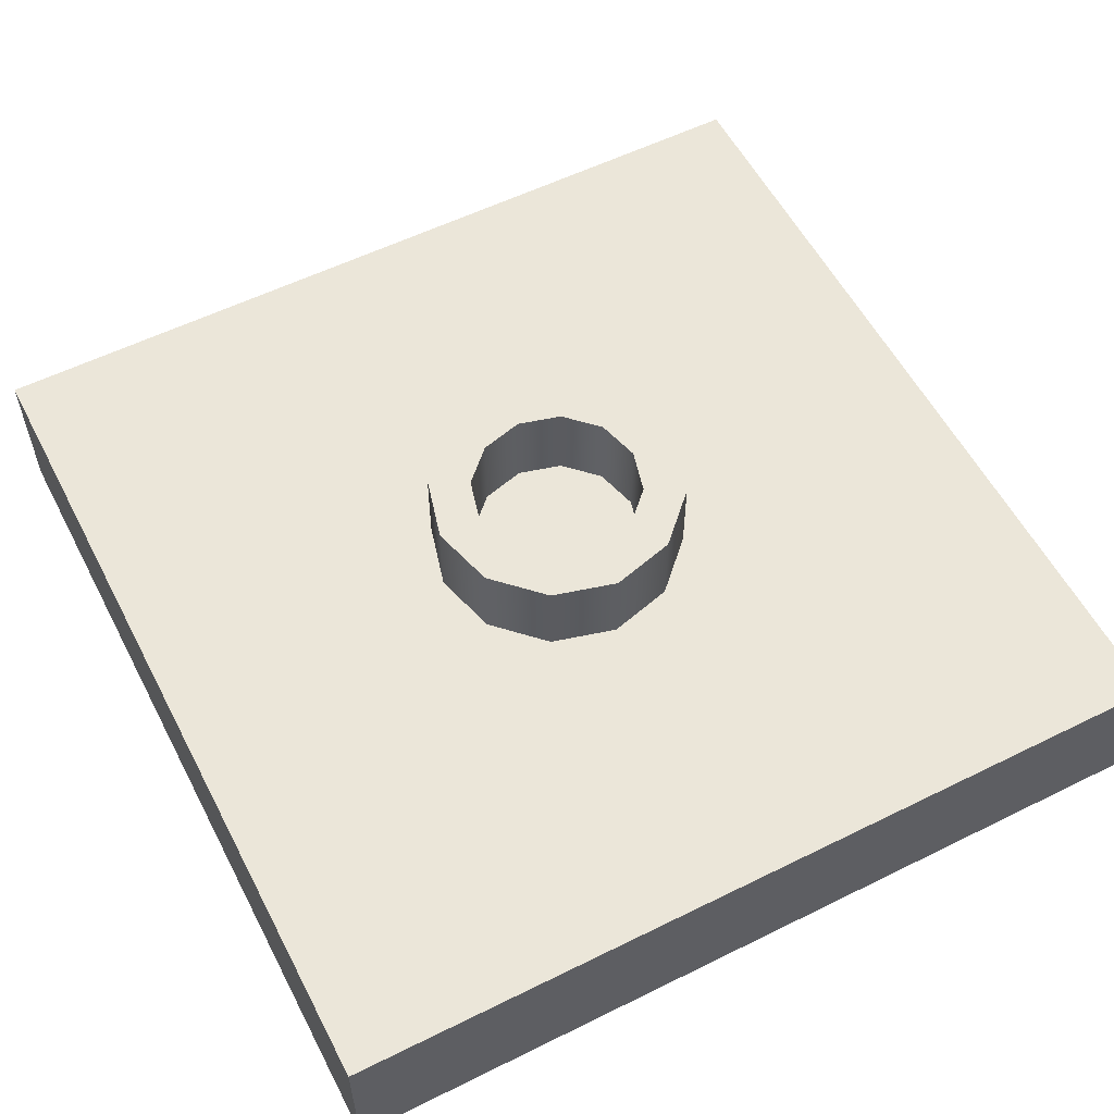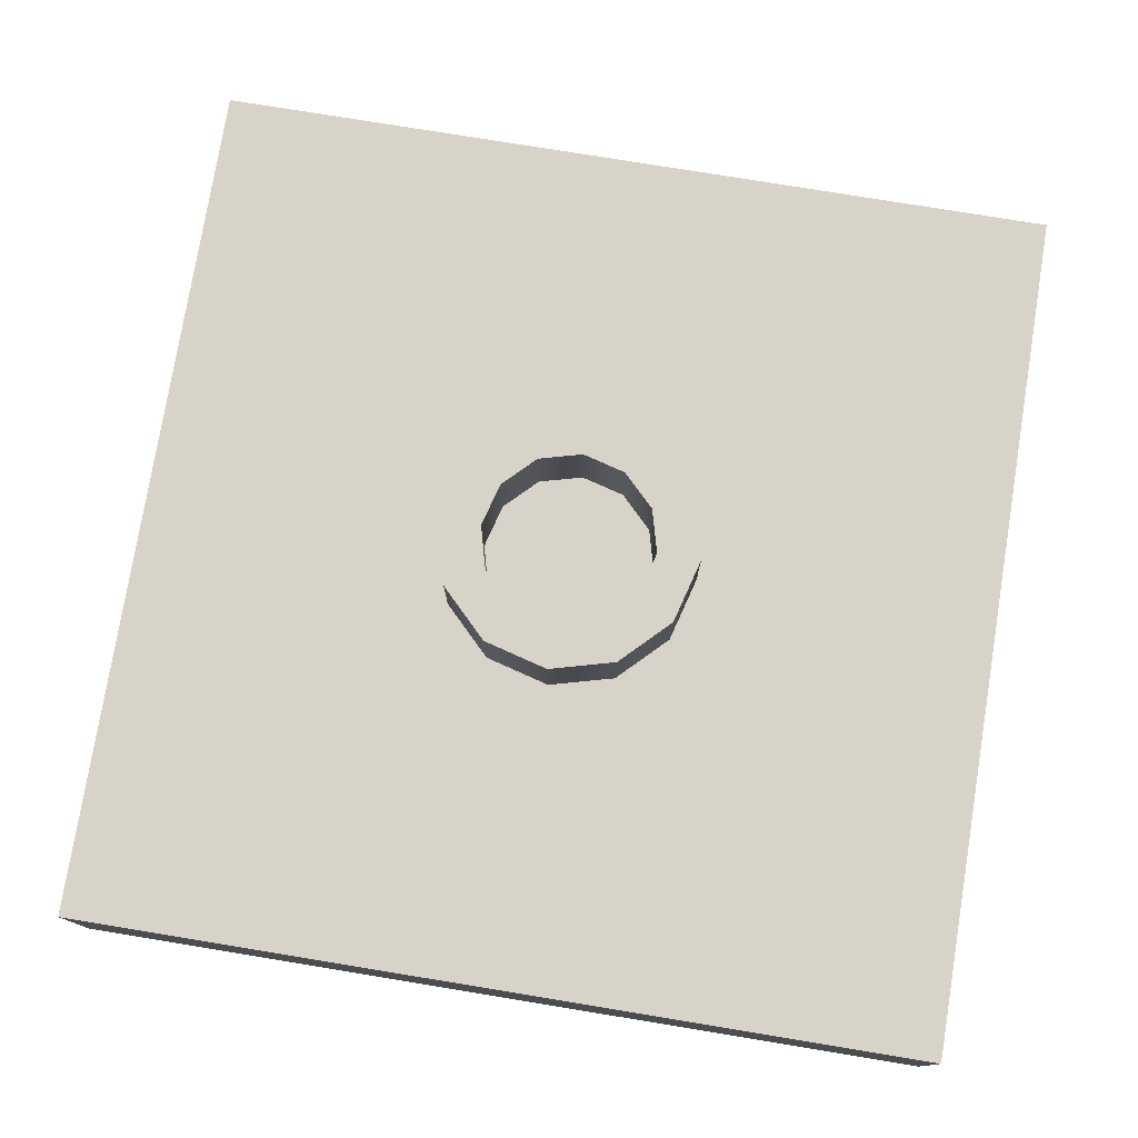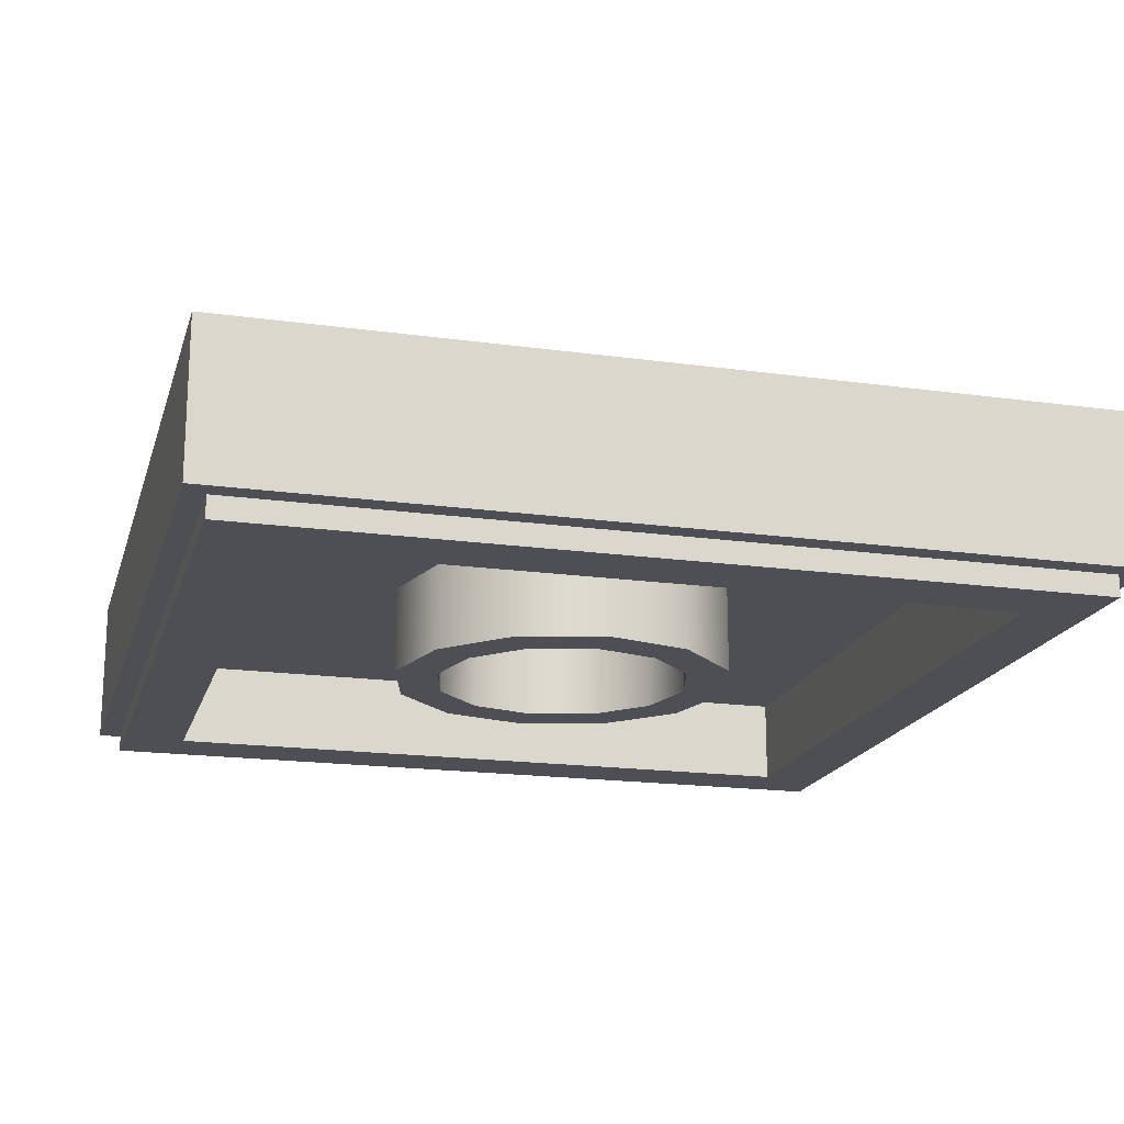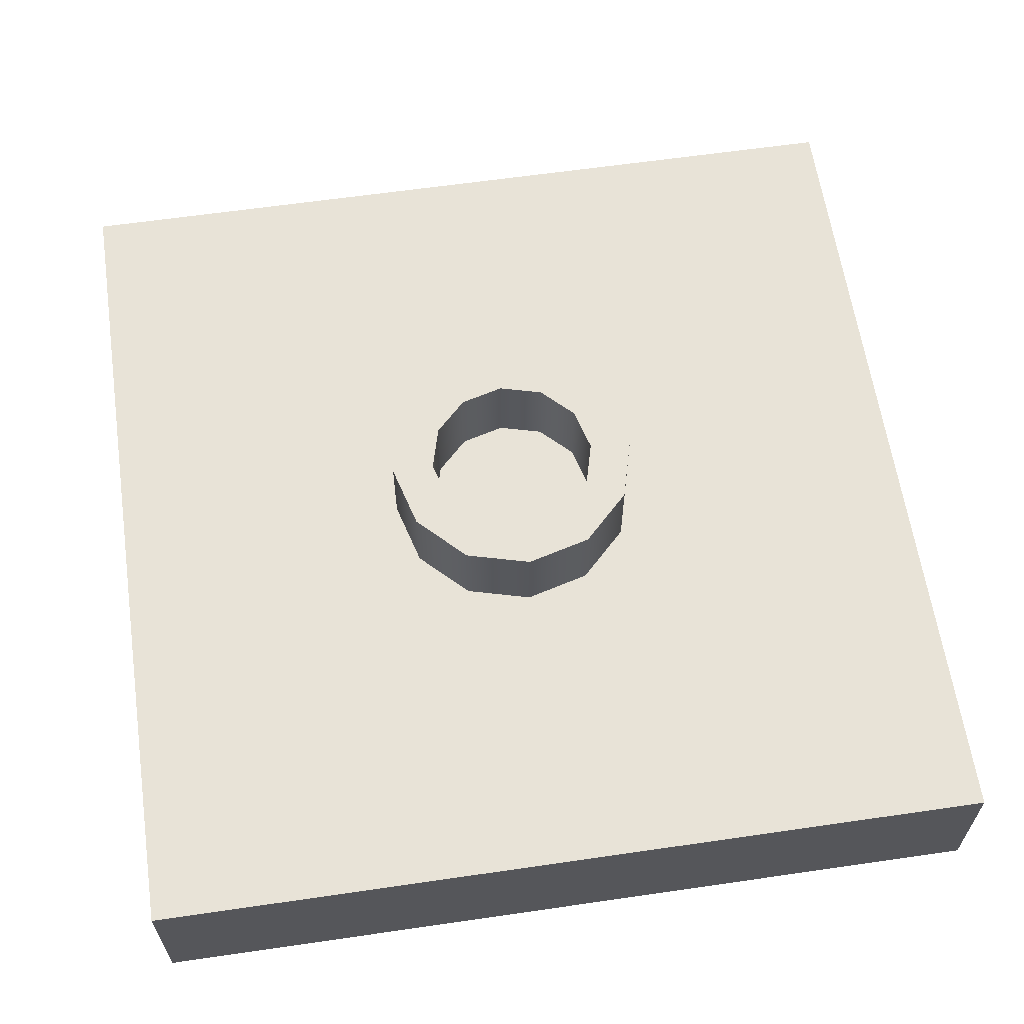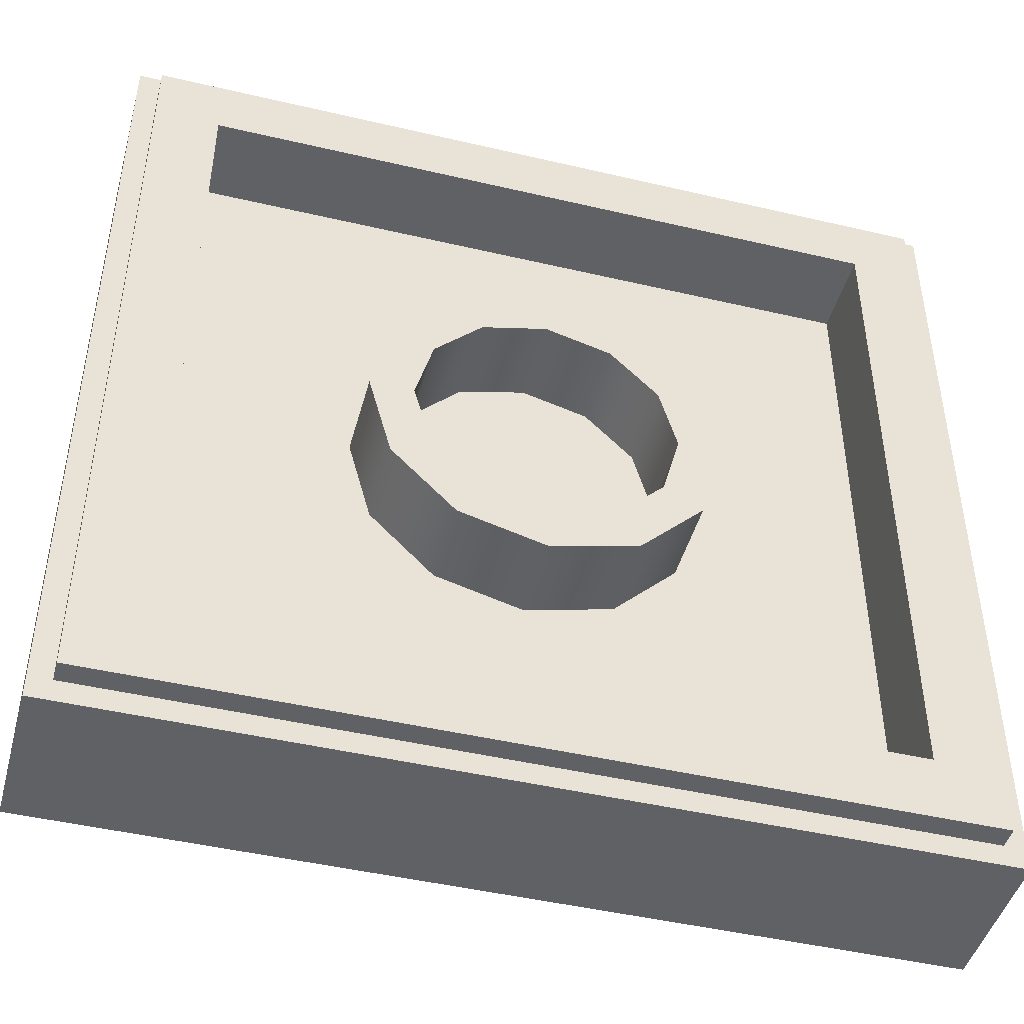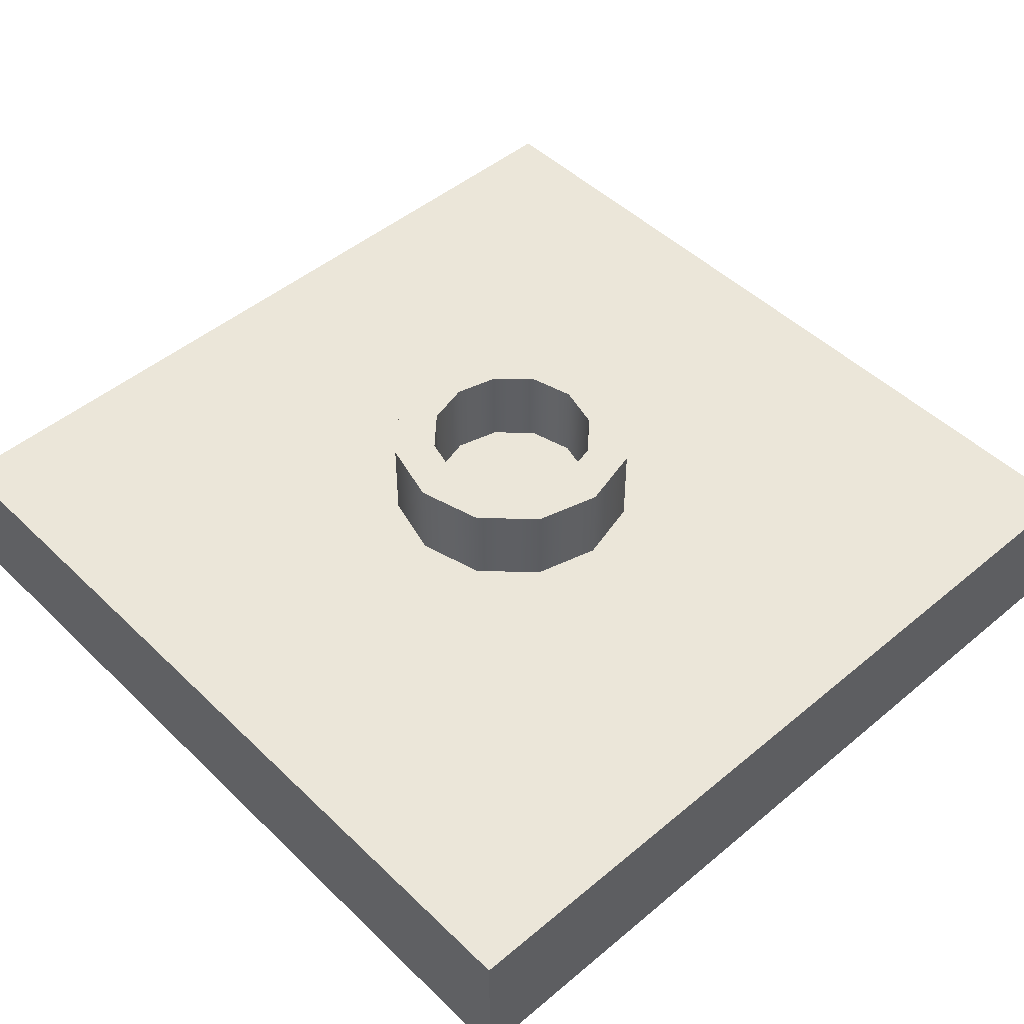
<metadata>
{"format":"obj","ext":"obj","renderer":"f3d","projection":"perspective","resolution":1024,"background":"white","views":[{"elev":56.8,"azim":-117.3,"up":"+Z"},{"elev":77.1,"azim":-80.7,"up":"+Z"},{"elev":-18.3,"azim":-15.0,"up":"+Z"},{"elev":62.1,"azim":81.6,"up":"+Z"},{"elev":-45.8,"azim":164.9,"up":"+Y"},{"elev":48.2,"azim":137.0,"up":"+Z"}]}
</metadata>
<code>
v  -20 -20 -0
v  20 -20 -0
v  -20 20 -0
v  20 20 -0
v  -16 -16 -8
v  -16 16 -8
v  16 16 -8
v  16 -16 -8
v  -16 -16 -4
v  -16 16 -4
v  16 16 -4
v  16 -16 -4
v  20 -20 -7
v  -20 -20 -7
v  20 20 -7
v  -20 20 -7
v  -19 -19 -8
v  -19 19 -8
v  19 19 -8
v  19 -19 -8
v  -19 -19 -7
v  -19 19 -7
v  19 19 -7
v  19 -19 -7
v  0 6 -0
v  0 6 4
v  0 4 4
v  0 4 -0
v  3 5.196 -0
v  3 5.196 4
v  2 3.464 4
v  2 3.464 -0
v  5.196 3 -0
v  5.196 3 4
v  3.464 2 4
v  3.464 2 -0
v  6 -0 -0
v  6 -0 4
v  4 -0 4
v  4 -0 -0
v  5.196 -3 -0
v  5.196 -3 4
v  3.464 -2 4
v  3.464 -2 -0
v  3 -5.196 -0
v  3 -5.196 4
v  2 -3.464 4
v  2 -3.464 -0
v  0 -6 -0
v  0 -6 4
v  0 -4 4
v  0 -4 -0
v  -3 -5.196 -0
v  -3 -5.196 4
v  -2 -3.464 4
v  -2 -3.464 -0
v  -5.196 -3 -0
v  -5.196 -3 4
v  -3.464 -2 4
v  -3.464 -2 -0
v  -6 -0 -0
v  -6 -0 4
v  -4 -0 4
v  -4 -0 -0
v  -5.196 3 -0
v  -5.196 3 4
v  -3.464 2 4
v  -3.464 2 -0
v  -3 5.196 -0
v  -3 5.196 4
v  -2 3.464 4
v  -2 3.464 -0
v  0 8 -8
v  0 8 -4
v  0 6 -4
v  0 6 -8
v  4 6.928 -8
v  4 6.928 -4
v  3 5.196 -4
v  3 5.196 -8
v  6.928 4 -8
v  6.928 4 -4
v  5.196 3 -4
v  5.196 3 -8
v  8 -0 -8
v  8 -0 -4
v  6 -0 -4
v  6 -0 -8
v  6.928 -4 -8
v  6.928 -4 -4
v  5.196 -3 -4
v  5.196 -3 -8
v  4 -6.928 -8
v  4 -6.928 -4
v  3 -5.196 -4
v  3 -5.196 -8
v  0 -8 -8
v  0 -8 -4
v  0 -6 -4
v  0 -6 -8
v  -4 -6.928 -8
v  -4 -6.928 -4
v  -3 -5.196 -4
v  -3 -5.196 -8
v  -6.928 -4 -8
v  -6.928 -4 -4
v  -5.196 -3 -4
v  -5.196 -3 -8
v  -8 -0 -8
v  -8 -0 -4
v  -6 -0 -4
v  -6 -0 -8
v  -6.928 4 -8
v  -6.928 4 -4
v  -5.196 3 -4
v  -5.196 3 -8
v  -4 6.928 -8
v  -4 6.928 -4
v  -3 5.196 -4
v  -3 5.196 -8
g 87580
f 9 10 11 12
f 1 2 4 3
f 5 6 10 9
f 6 7 11 10
f 7 8 12 11
f 8 5 9 12
f 2 1 14 13
f 4 2 13 15
f 3 4 15 16
f 1 3 16 14
f 6 5 17 18
f 7 6 18 19
f 8 7 19 20
f 5 8 20 17
f 18 17 21 22
f 19 18 22 23
f 20 19 23 24
f 17 20 24 21
f 14 16 22 21
f 16 15 23 22
f 15 13 24 23
f 13 14 21 24
f 25 26 30 29
f 26 27 31 30
f 27 28 32 31
f 29 30 34 33
f 30 31 35 34
f 31 32 36 35
f 33 34 38 37
f 34 35 39 38
f 35 36 40 39
f 37 38 42 41
f 38 39 43 42
f 39 40 44 43
f 41 42 46 45
f 42 43 47 46
f 43 44 48 47
f 45 46 50 49
f 46 47 51 50
f 47 48 52 51
f 49 50 54 53
f 50 51 55 54
f 51 52 56 55
f 53 54 58 57
f 54 55 59 58
f 55 56 60 59
f 57 58 62 61
f 58 59 63 62
f 59 60 64 63
f 61 62 66 65
f 62 63 67 66
f 63 64 68 67
f 65 66 70 69
f 66 67 71 70
f 67 68 72 71
f 69 70 26 25
f 70 71 27 26
f 71 72 28 27
f 73 74 78 77
f 75 76 80 79
f 76 73 77 80
f 77 78 82 81
f 79 80 84 83
f 80 77 81 84
f 81 82 86 85
f 83 84 88 87
f 84 81 85 88
f 85 86 90 89
f 87 88 92 91
f 88 85 89 92
f 89 90 94 93
f 91 92 96 95
f 92 89 93 96
f 93 94 98 97
f 95 96 100 99
f 96 93 97 100
f 97 98 102 101
f 99 100 104 103
f 100 97 101 104
f 101 102 106 105
f 103 104 108 107
f 104 101 105 108
f 105 106 110 109
f 107 108 112 111
f 108 105 109 112
f 109 110 114 113
f 111 112 116 115
f 112 109 113 116
f 113 114 118 117
f 115 116 120 119
f 116 113 117 120
f 117 118 74 73
f 119 120 76 75
f 120 117 73 76

</code>
